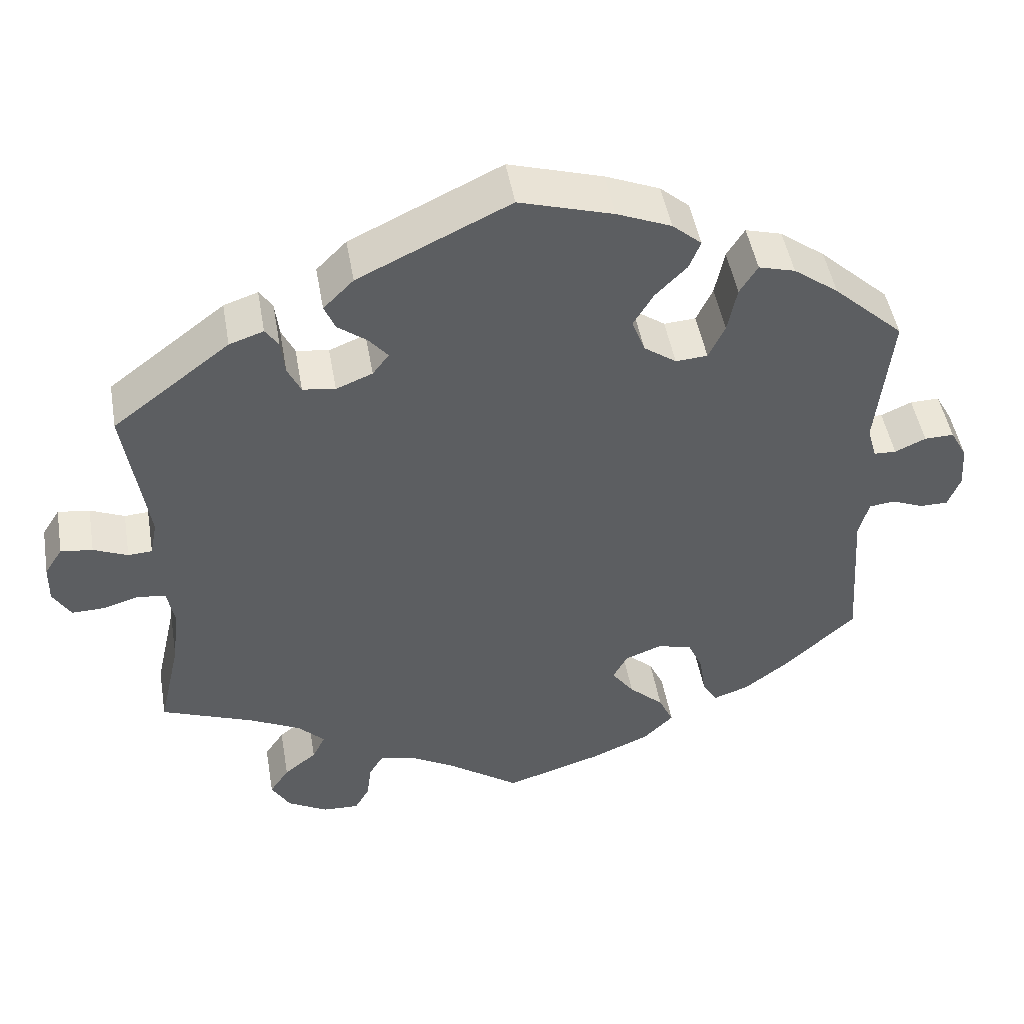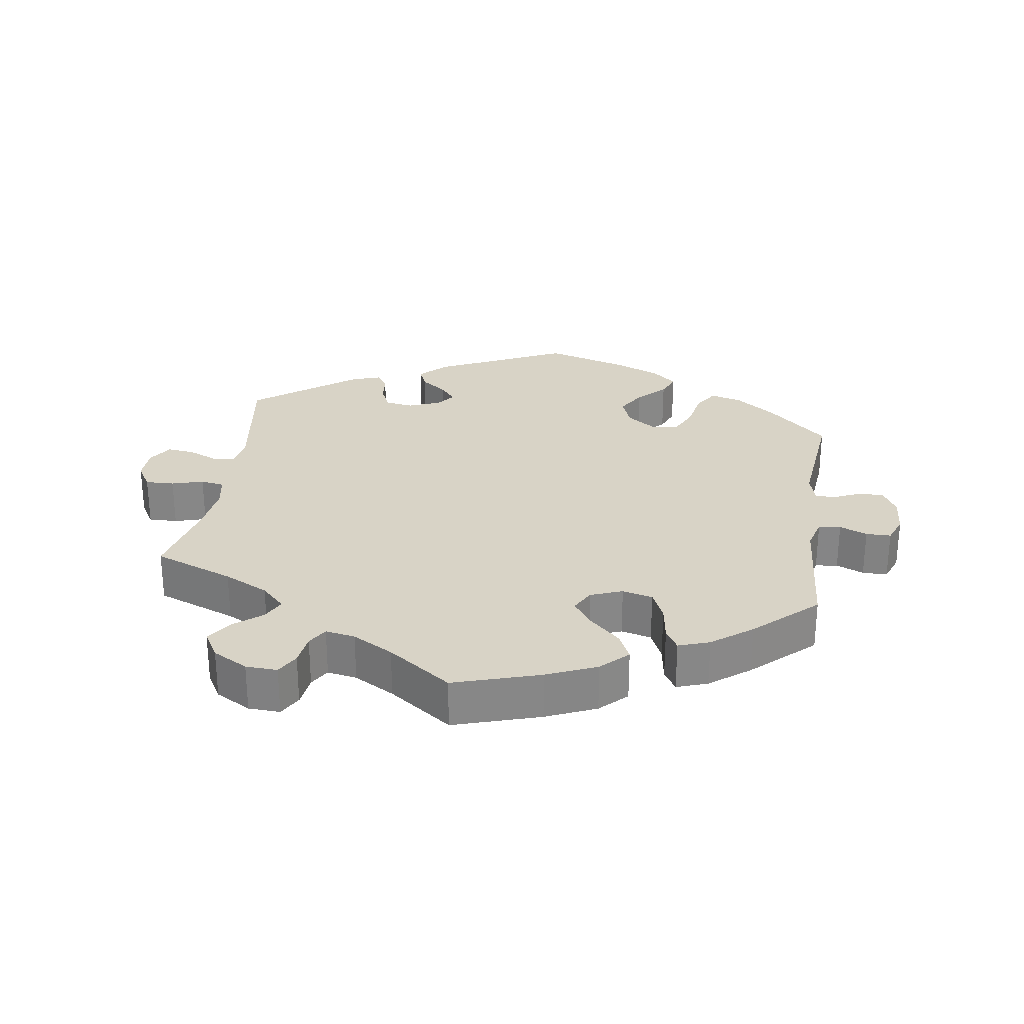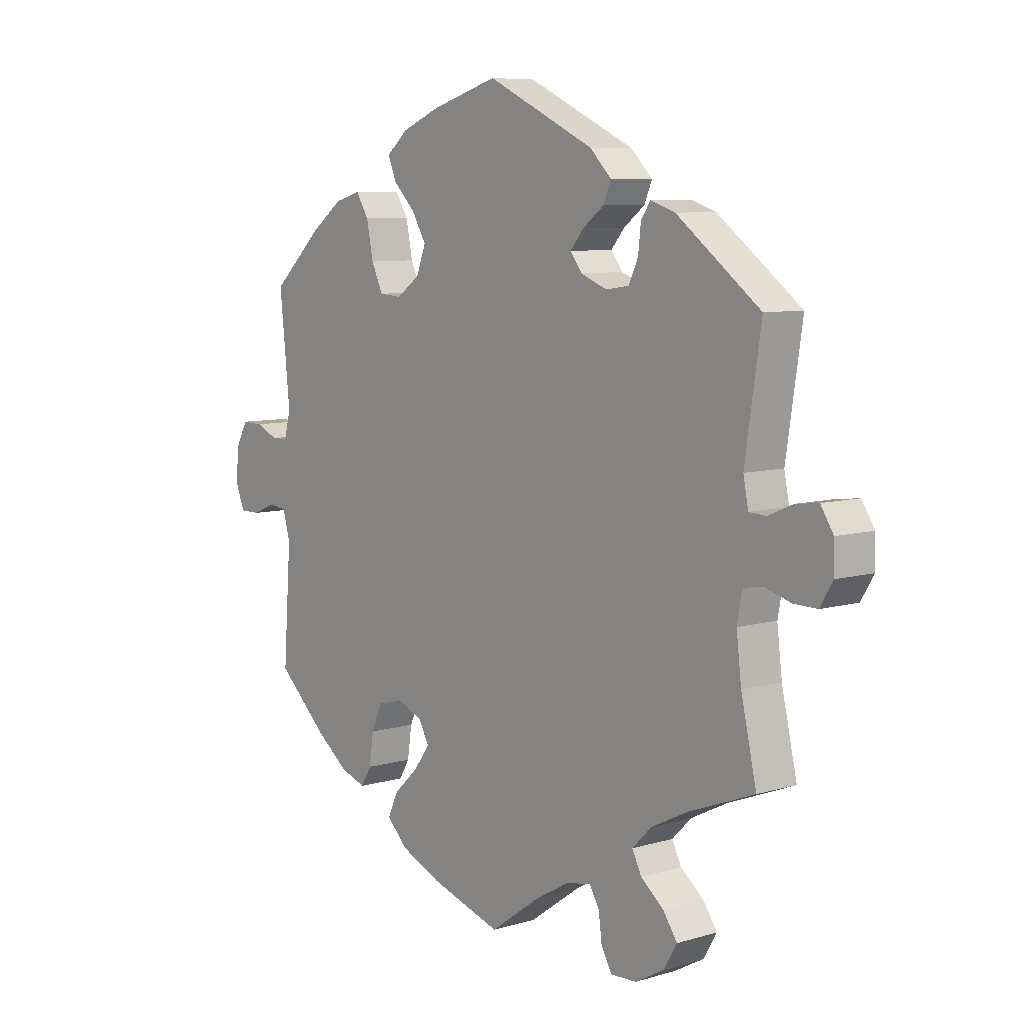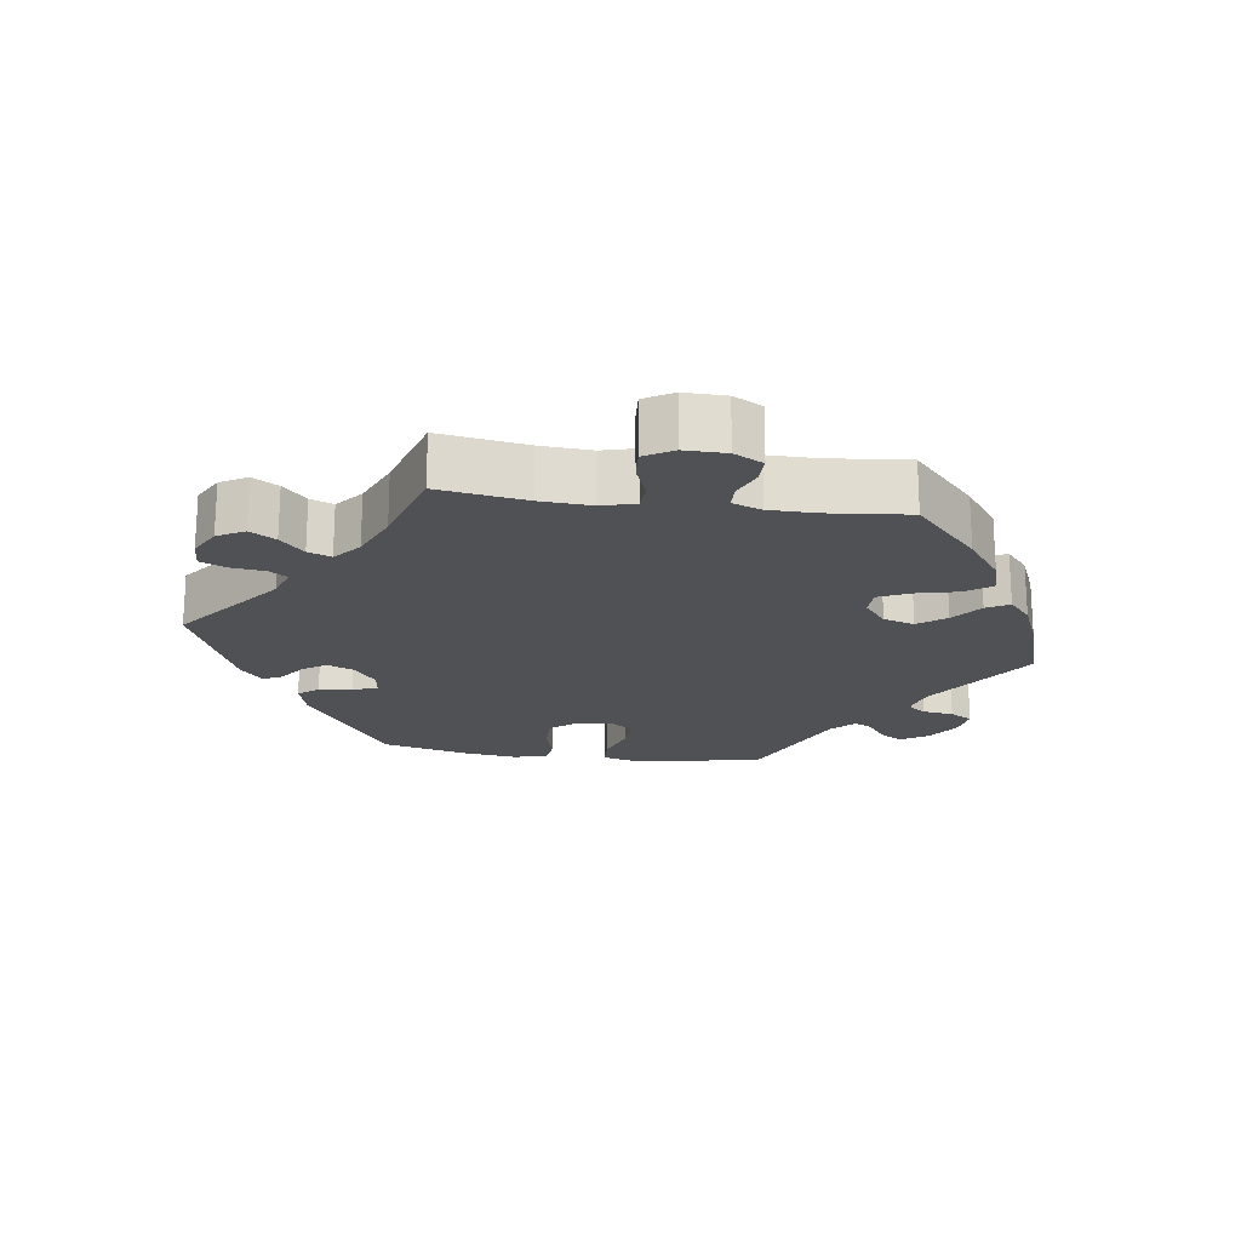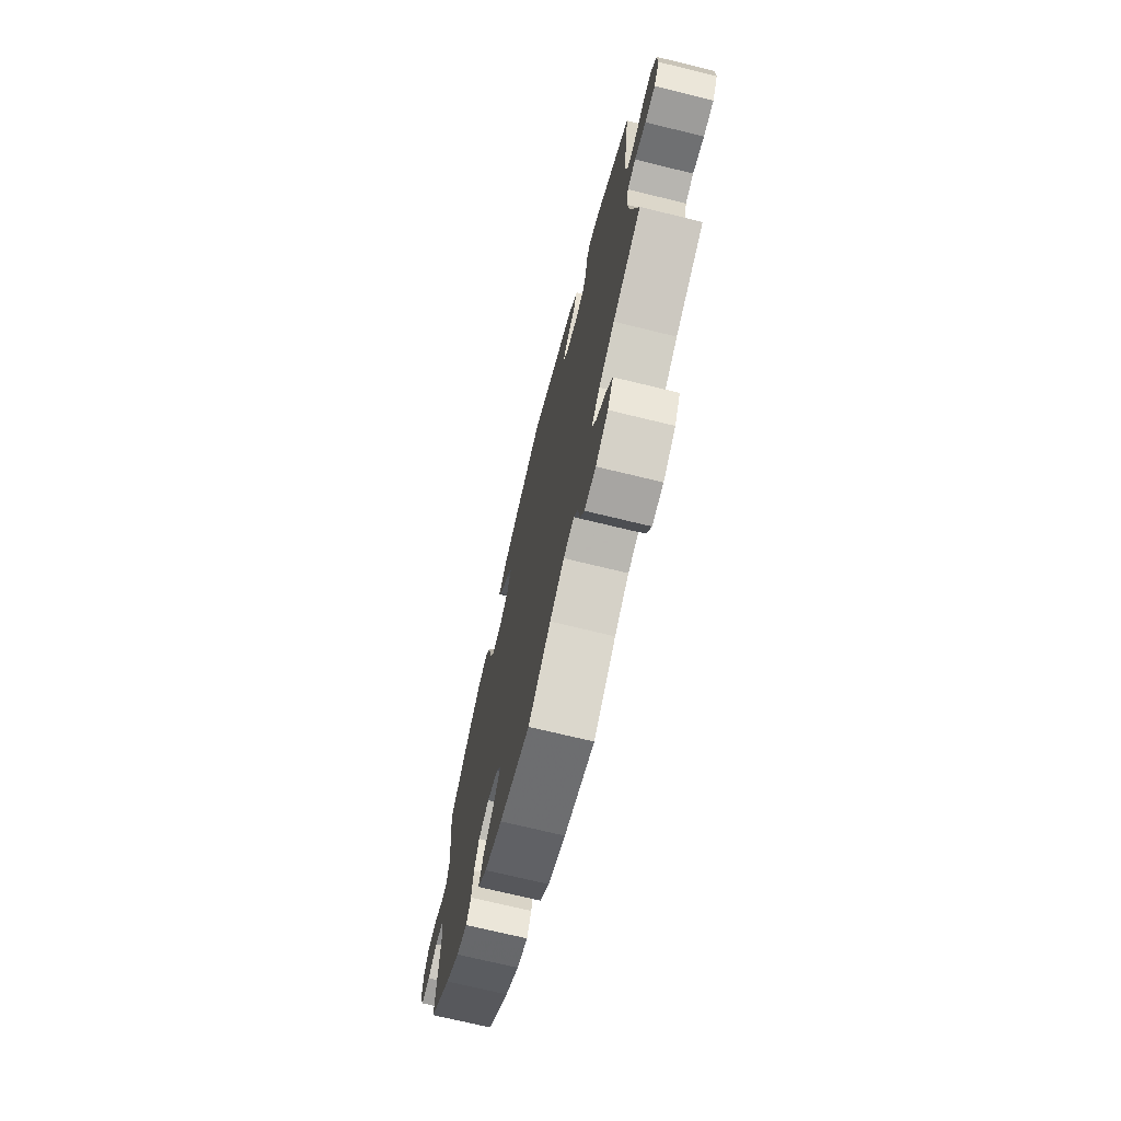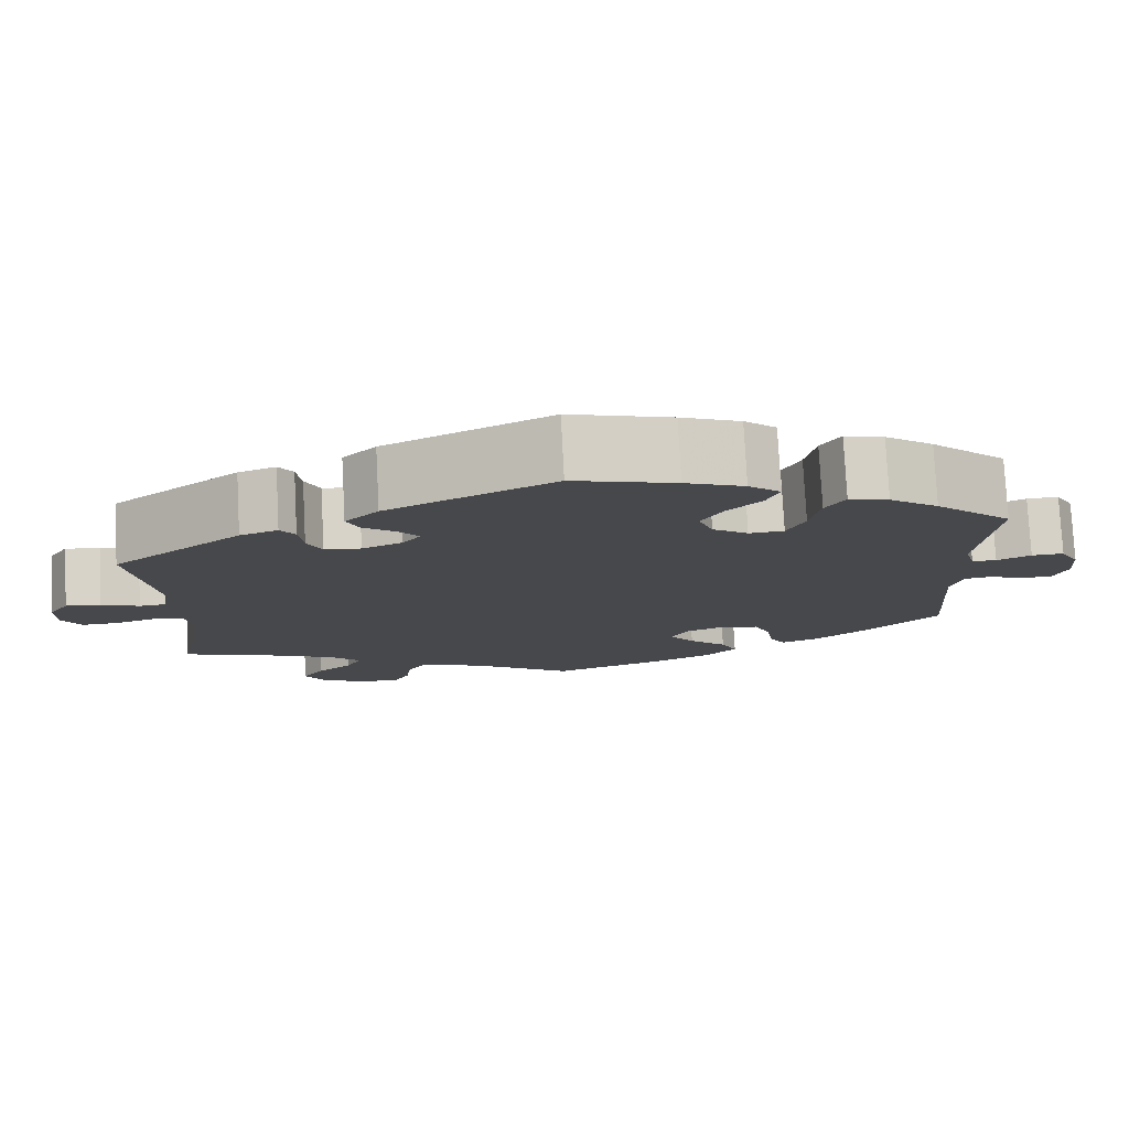
<metadata>
{"format":"obj","ext":"obj","renderer":"f3d","projection":"perspective","resolution":1024,"background":"white","views":[{"elev":47.9,"azim":170.2,"up":"+Z"},{"elev":27.9,"azim":-171.6,"up":"+Y"},{"elev":7.6,"azim":50.4,"up":"+Z"},{"elev":-20.0,"azim":142.2,"up":"+Y"},{"elev":-71.5,"azim":76.3,"up":"+Z"},{"elev":78.1,"azim":177.0,"up":"+Z"}]}
</metadata>
<code>
v -0.487 0.07 -0.093
v -0.5 0.07 -0.045
v -0.533 0.07 -0.041
v -0.574 0.07 -0.058
v -0.611 0.07 -0.058
v -0.627 0.07 -0.017
v -0.623 0.07 0.04
v -0.601 0.07 0.08
v -0.563 0.07 0.079
v -0.523 0.07 0.061
v -0.494 0.07 0.062
v -0.482 0.07 0.105
v -0.501 0.07 0.289
v -0.41 0.07 0.373
v -0.352 0.07 0.416
v -0.305 0.07 0.429
v -0.282 0.07 0.392
v -0.27 0.07 0.332
v -0.249 0.07 0.287
v -0.208 0.07 0.284
v -0.166 0.07 0.314
v -0.149 0.07 0.359
v -0.175 0.07 0.403
v -0.215 0.07 0.443
v -0.23 0.07 0.48
v -0.192 0.07 0.513
v -0.122 0.07 0.542
v -0.001 0.07 0.578
v 0.194 0.07 0.485
v 0.233 0.07 0.446
v 0.219 0.07 0.413
v 0.181 0.07 0.384
v 0.157 0.07 0.355
v 0.178 0.07 0.327
v 0.225 0.07 0.308
v 0.267 0.07 0.314
v 0.284 0.07 0.35
v 0.289 0.07 0.395
v 0.306 0.07 0.42
v 0.35 0.07 0.405
v 0.501 0.07 0.29
v 0.472 0.07 0.098
v 0.481 0.07 0.052
v 0.512 0.07 0.05
v 0.556 0.07 0.069
v 0.597 0.07 0.074
v 0.62 0.07 0.038
v 0.621 0.07 -0.012
v 0.598 0.07 -0.05
v 0.555 0.07 -0.049
v 0.508 0.07 -0.035
v 0.473 0.07 -0.041
v 0.464 0.07 -0.09
v 0.473 0.07 -0.165
v 0.501 0.07 -0.289
v 0.382 0.07 -0.335
v 0.316 0.07 -0.368
v 0.281 0.07 -0.403
v 0.298 0.07 -0.437
v 0.34 0.07 -0.471
v 0.365 0.07 -0.508
v 0.341 0.07 -0.549
v 0.289 0.07 -0.578
v 0.242 0.07 -0.58
v 0.223 0.07 -0.546
v 0.217 0.07 -0.499
v 0.199 0.07 -0.469
v 0.155 0.07 -0.477
v 0.095 0.07 -0.511
v 0.001 0.07 -0.578
v -0.127 0.07 -0.538
v -0.201 0.07 -0.506
v -0.24 0.07 -0.468
v -0.221 0.07 -0.427
v -0.176 0.07 -0.385
v -0.147 0.07 -0.345
v -0.166 0.07 -0.31
v -0.213 0.07 -0.292
v -0.258 0.07 -0.303
v -0.278 0.07 -0.348
v -0.286 0.07 -0.402
v -0.305 0.07 -0.434
v -0.351 0.07 -0.418
v -0.41 0.07 -0.373
v -0.501 0.07 -0.289
v -0.487 0 -0.093
v -0.5 0 -0.045
v -0.533 0 -0.041
v -0.574 0 -0.058
v -0.611 0 -0.058
v -0.627 0 -0.017
v -0.623 0 0.04
v -0.601 0 0.08
v -0.563 0 0.079
v -0.523 0 0.061
v -0.494 0 0.062
v -0.482 0 0.105
v -0.501 0 0.289
v -0.41 0 0.373
v -0.352 0 0.416
v -0.305 0 0.429
v -0.282 0 0.392
v -0.27 0 0.332
v -0.249 0 0.287
v -0.208 0 0.284
v -0.166 0 0.314
v -0.149 0 0.359
v -0.175 0 0.403
v -0.215 0 0.443
v -0.23 0 0.48
v -0.192 0 0.513
v -0.122 0 0.542
v -0.001 0 0.578
v 0.194 0 0.485
v 0.233 0 0.446
v 0.219 0 0.413
v 0.181 0 0.384
v 0.157 0 0.355
v 0.178 0 0.327
v 0.225 0 0.308
v 0.267 0 0.314
v 0.284 0 0.35
v 0.289 0 0.395
v 0.306 0 0.42
v 0.35 0 0.405
v 0.501 0 0.29
v 0.472 0 0.098
v 0.481 0 0.052
v 0.512 0 0.05
v 0.556 0 0.069
v 0.597 0 0.074
v 0.62 0 0.038
v 0.621 0 -0.012
v 0.598 0 -0.05
v 0.555 0 -0.049
v 0.508 0 -0.035
v 0.473 0 -0.041
v 0.464 0 -0.09
v 0.473 0 -0.165
v 0.501 0 -0.289
v 0.382 0 -0.335
v 0.316 0 -0.368
v 0.281 0 -0.403
v 0.298 0 -0.437
v 0.34 0 -0.471
v 0.365 0 -0.508
v 0.341 0 -0.549
v 0.289 0 -0.578
v 0.242 0 -0.58
v 0.223 0 -0.546
v 0.217 0 -0.499
v 0.199 0 -0.469
v 0.155 0 -0.477
v 0.095 0 -0.511
v 0.001 0 -0.578
v -0.127 0 -0.538
v -0.201 0 -0.506
v -0.24 0 -0.468
v -0.221 0 -0.427
v -0.176 0 -0.385
v -0.147 0 -0.345
v -0.166 0 -0.31
v -0.213 0 -0.292
v -0.258 0 -0.303
v -0.278 0 -0.348
v -0.286 0 -0.402
v -0.305 0 -0.434
v -0.351 0 -0.418
v -0.41 0 -0.373
v -0.501 0 -0.289
f 84 85 1
f 83 84 1 2
f 80 81 82 83
f 79 80 83 2
f 78 79 2
f 77 78 2
f 72 73 74 75
f 72 75 76
f 69 70 71 72
f 68 69 72 76
f 67 68 76 77
f 63 64 65 66
f 63 66 67
f 62 63 67
f 59 60 61 62
f 58 59 62 67
f 57 58 67 77
f 54 55 56
f 53 54 56 57
f 52 53 57 77
f 48 49 50 51
f 48 51 52
f 47 48 52
f 44 45 46 47
f 43 44 47 52
f 42 43 52 77
f 37 38 39 40
f 36 37 40 41
f 35 36 41 42
f 29 30 31 32
f 29 32 33
f 28 29 33
f 27 28 33
f 26 27 33 34
f 23 24 25 26
f 22 23 26 34
f 15 16 17 18
f 15 18 19
f 12 13 14 15
f 11 12 15 19
f 7 8 9 10
f 7 10 11
f 6 7 11
f 3 4 5 6
f 2 3 6 11
f 21 22 34 35
f 20 21 35 42
f 19 20 42 77
f 2 11 19 77
f 86 170 169
f 87 86 169 168
f 168 167 166 165
f 87 168 165 164
f 87 164 163
f 87 163 162
f 160 159 158 157
f 161 160 157
f 157 156 155 154
f 161 157 154 153
f 162 161 153 152
f 151 150 149 148
f 152 151 148
f 152 148 147
f 147 146 145 144
f 152 147 144 143
f 162 152 143 142
f 141 140 139
f 142 141 139 138
f 162 142 138 137
f 136 135 134 133
f 137 136 133
f 137 133 132
f 132 131 130 129
f 137 132 129 128
f 162 137 128 127
f 125 124 123 122
f 126 125 122 121
f 127 126 121 120
f 117 116 115 114
f 118 117 114
f 118 114 113
f 118 113 112
f 119 118 112 111
f 111 110 109 108
f 119 111 108 107
f 103 102 101 100
f 104 103 100
f 100 99 98 97
f 104 100 97 96
f 95 94 93 92
f 96 95 92
f 96 92 91
f 91 90 89 88
f 96 91 88 87
f 120 119 107 106
f 127 120 106 105
f 162 127 105 104
f 162 104 96 87
f 1 86 87 2
f 2 87 88 3
f 3 88 89 4
f 4 89 90 5
f 5 90 91 6
f 6 91 92 7
f 7 92 93 8
f 8 93 94 9
f 9 94 95 10
f 10 95 96 11
f 11 96 97 12
f 12 97 98 13
f 13 98 99 14
f 14 99 100 15
f 15 100 101 16
f 16 101 102 17
f 17 102 103 18
f 18 103 104 19
f 19 104 105 20
f 20 105 106 21
f 21 106 107 22
f 22 107 108 23
f 23 108 109 24
f 24 109 110 25
f 25 110 111 26
f 26 111 112 27
f 27 112 113 28
f 28 113 114 29
f 29 114 115 30
f 30 115 116 31
f 31 116 117 32
f 32 117 118 33
f 33 118 119 34
f 34 119 120 35
f 35 120 121 36
f 36 121 122 37
f 37 122 123 38
f 38 123 124 39
f 39 124 125 40
f 40 125 126 41
f 41 126 127 42
f 42 127 128 43
f 43 128 129 44
f 44 129 130 45
f 45 130 131 46
f 46 131 132 47
f 47 132 133 48
f 48 133 134 49
f 49 134 135 50
f 50 135 136 51
f 51 136 137 52
f 52 137 138 53
f 53 138 139 54
f 54 139 140 55
f 55 140 141 56
f 56 141 142 57
f 57 142 143 58
f 58 143 144 59
f 59 144 145 60
f 60 145 146 61
f 61 146 147 62
f 62 147 148 63
f 63 148 149 64
f 64 149 150 65
f 65 150 151 66
f 66 151 152 67
f 67 152 153 68
f 68 153 154 69
f 69 154 155 70
f 70 155 156 71
f 71 156 157 72
f 72 157 158 73
f 73 158 159 74
f 74 159 160 75
f 75 160 161 76
f 76 161 162 77
f 77 162 163 78
f 78 163 164 79
f 79 164 165 80
f 80 165 166 81
f 81 166 167 82
f 82 167 168 83
f 83 168 169 84
f 84 169 170 85
f 85 170 86 1

</code>
